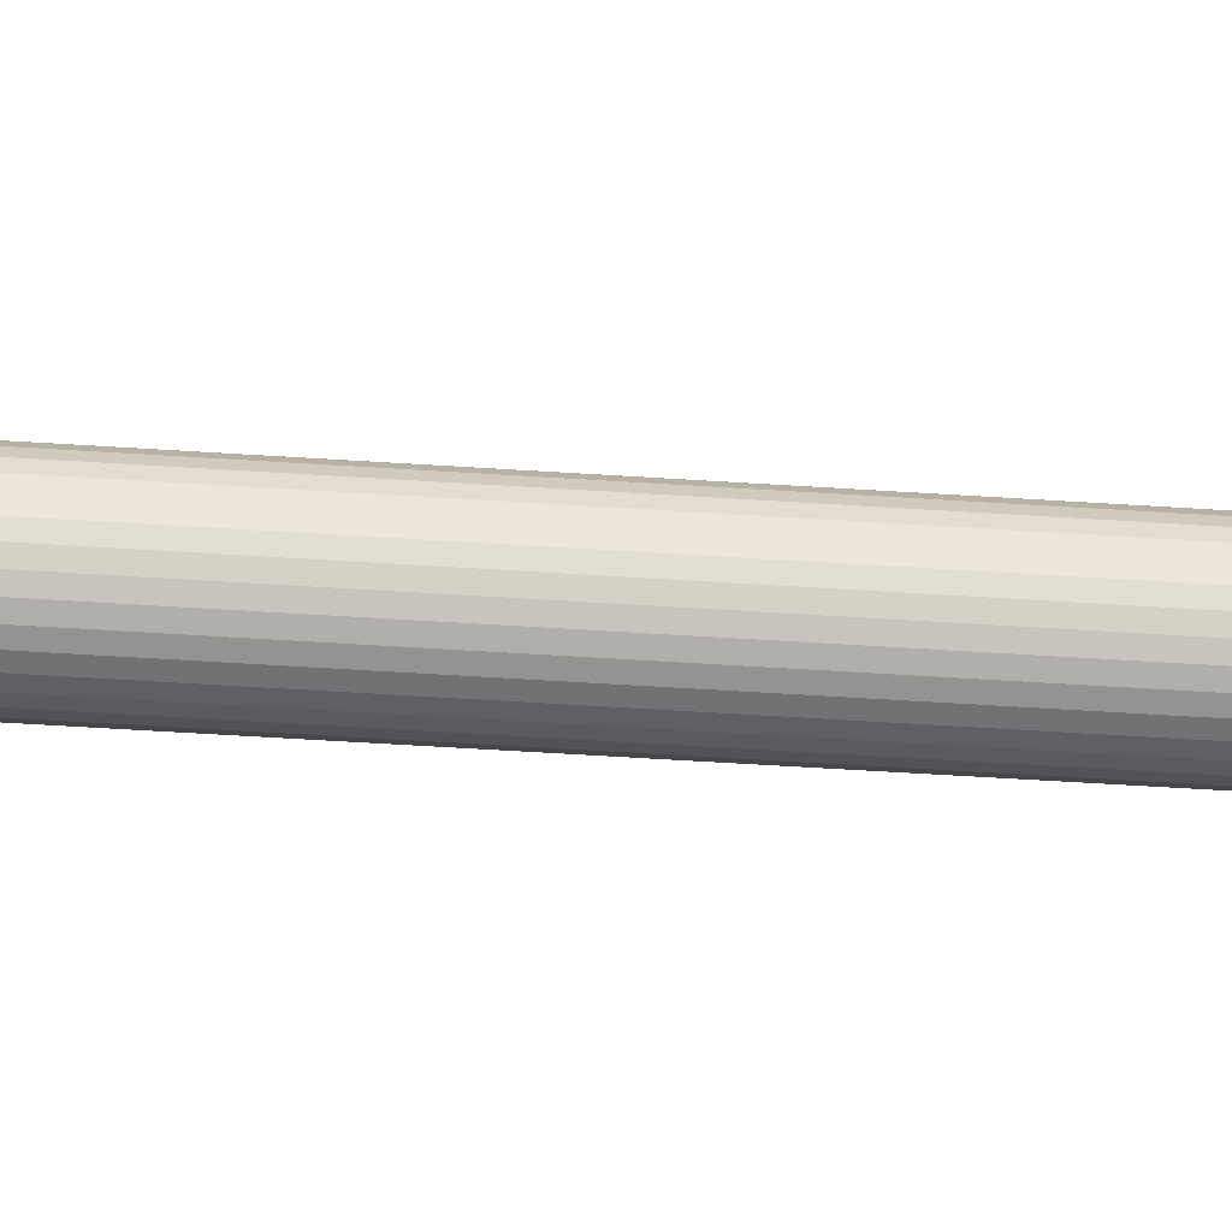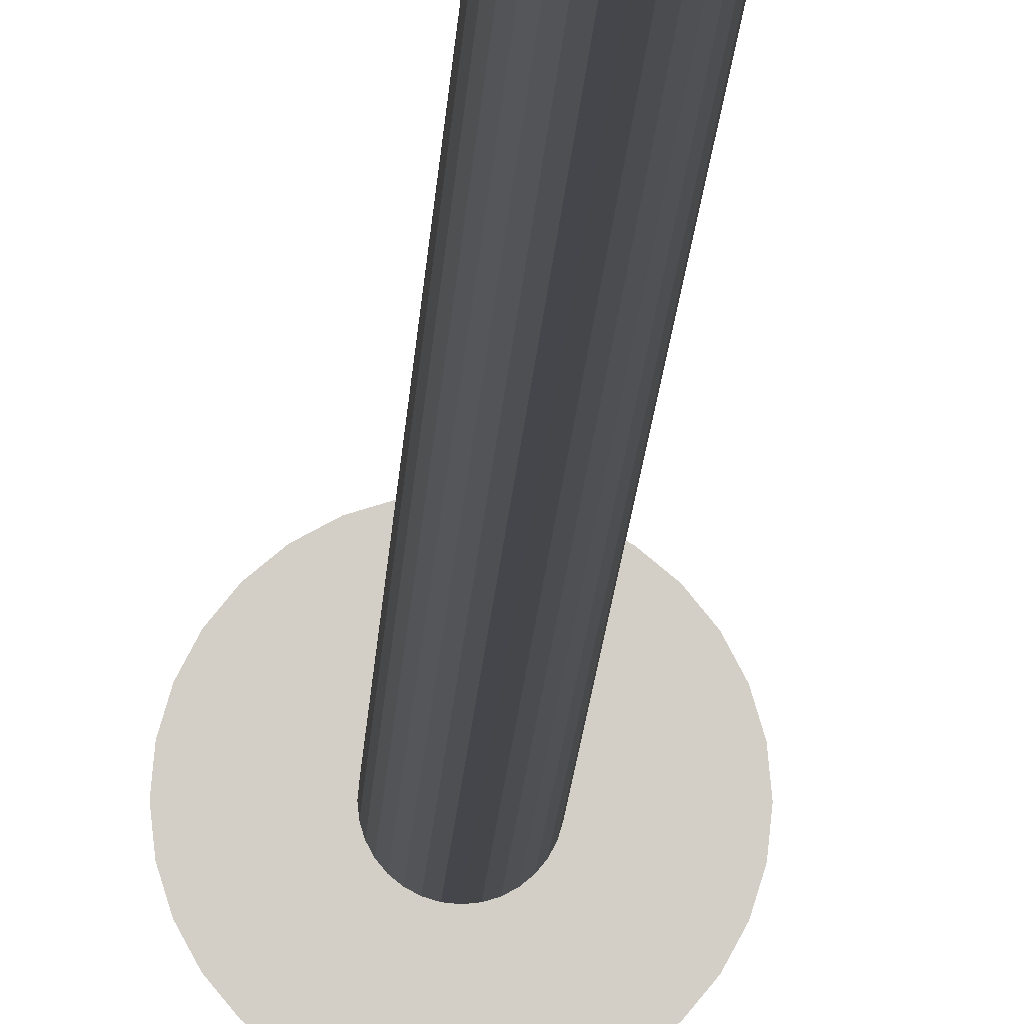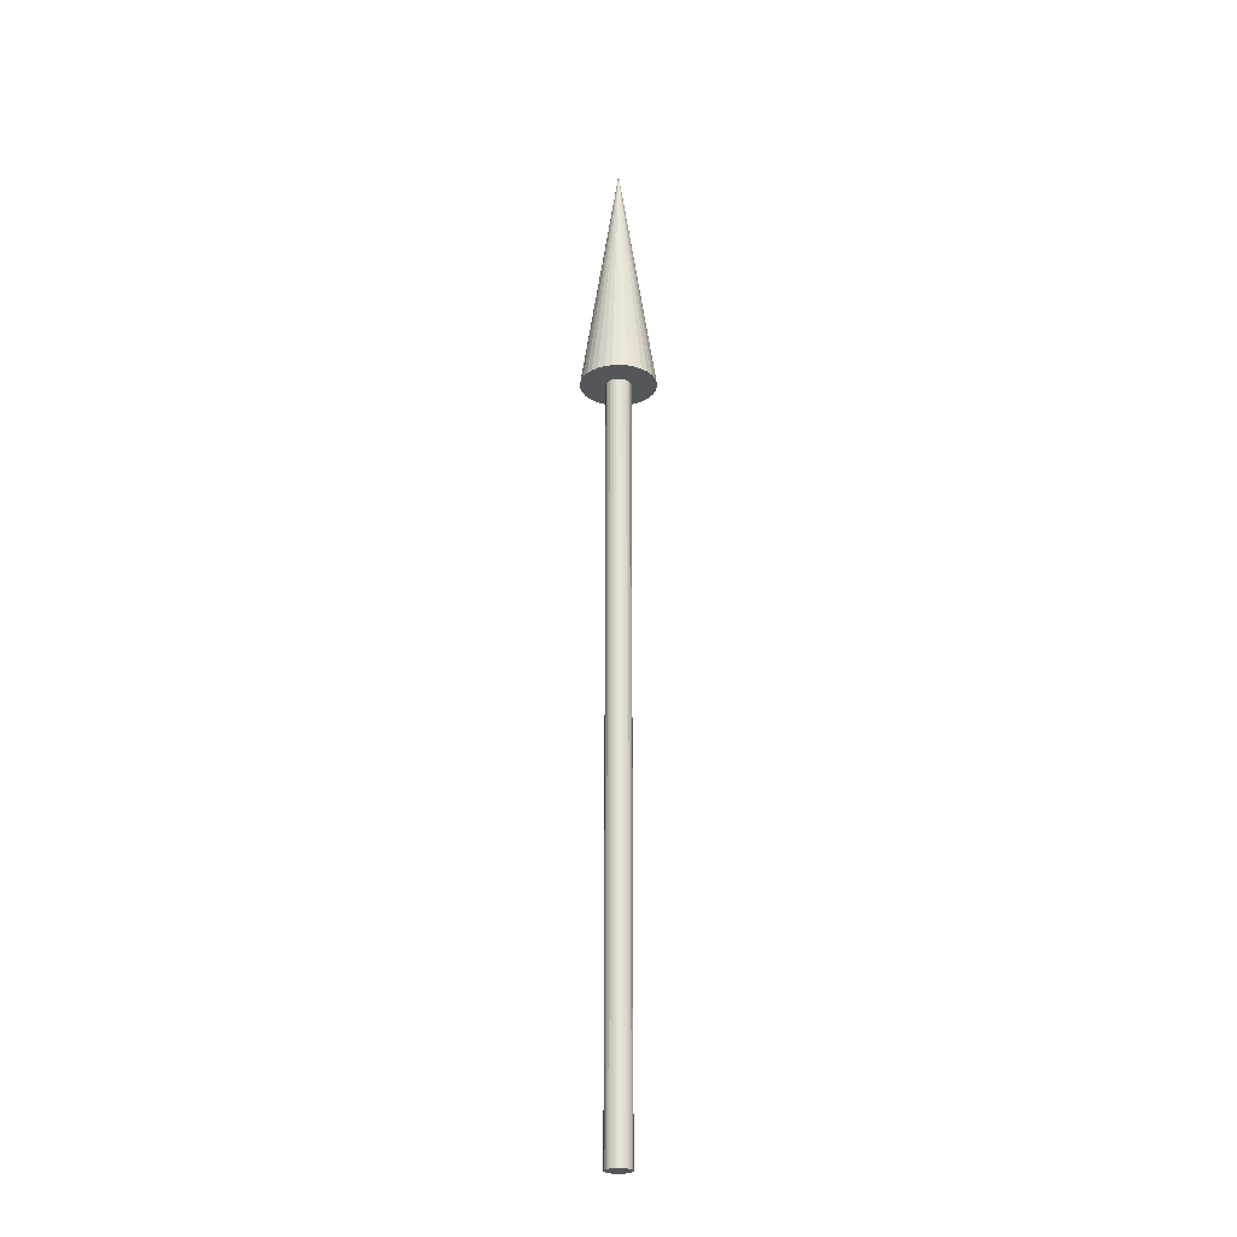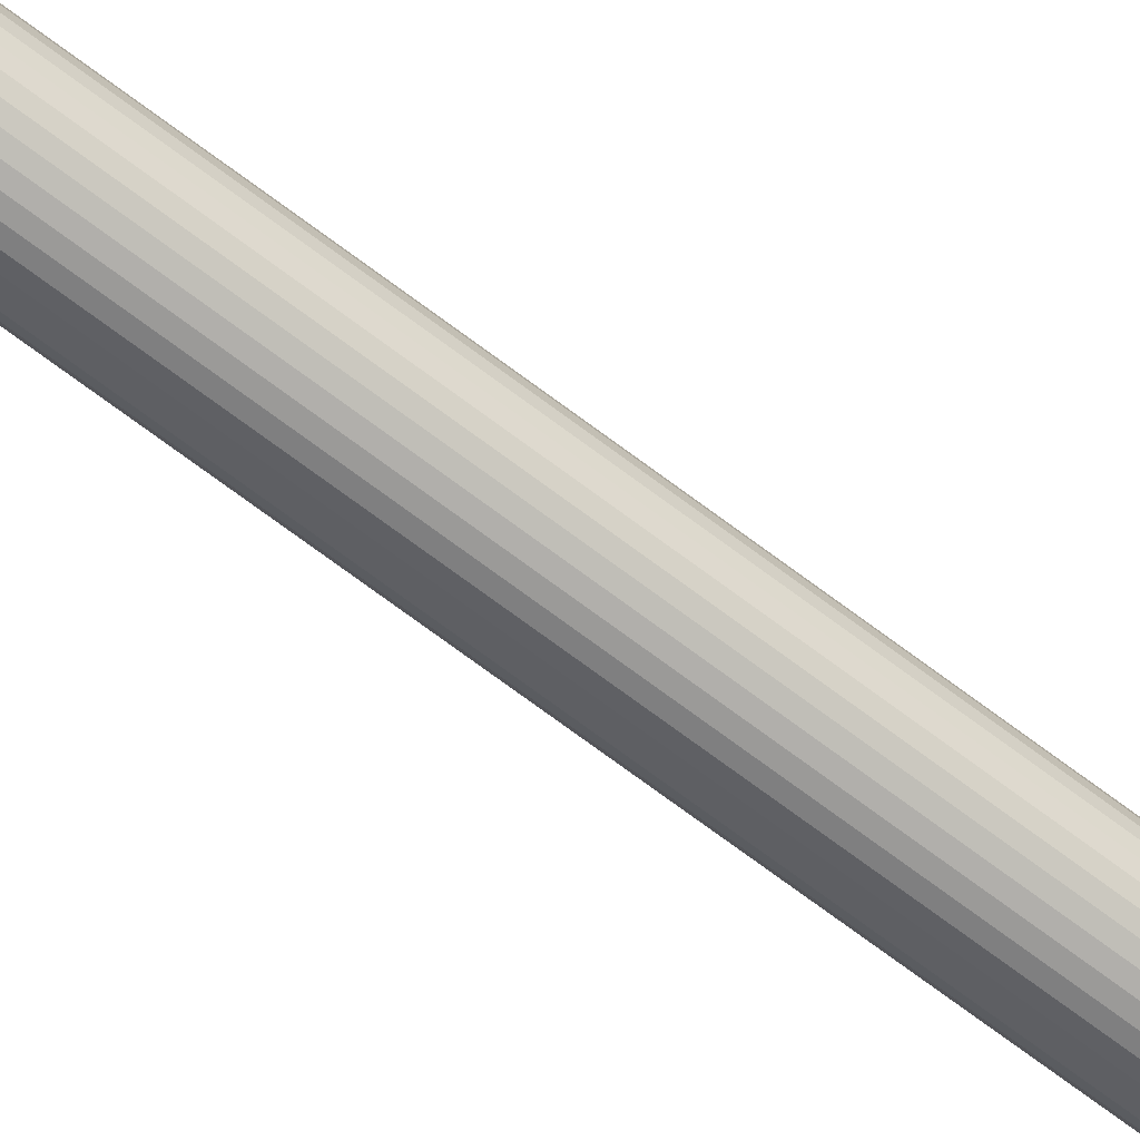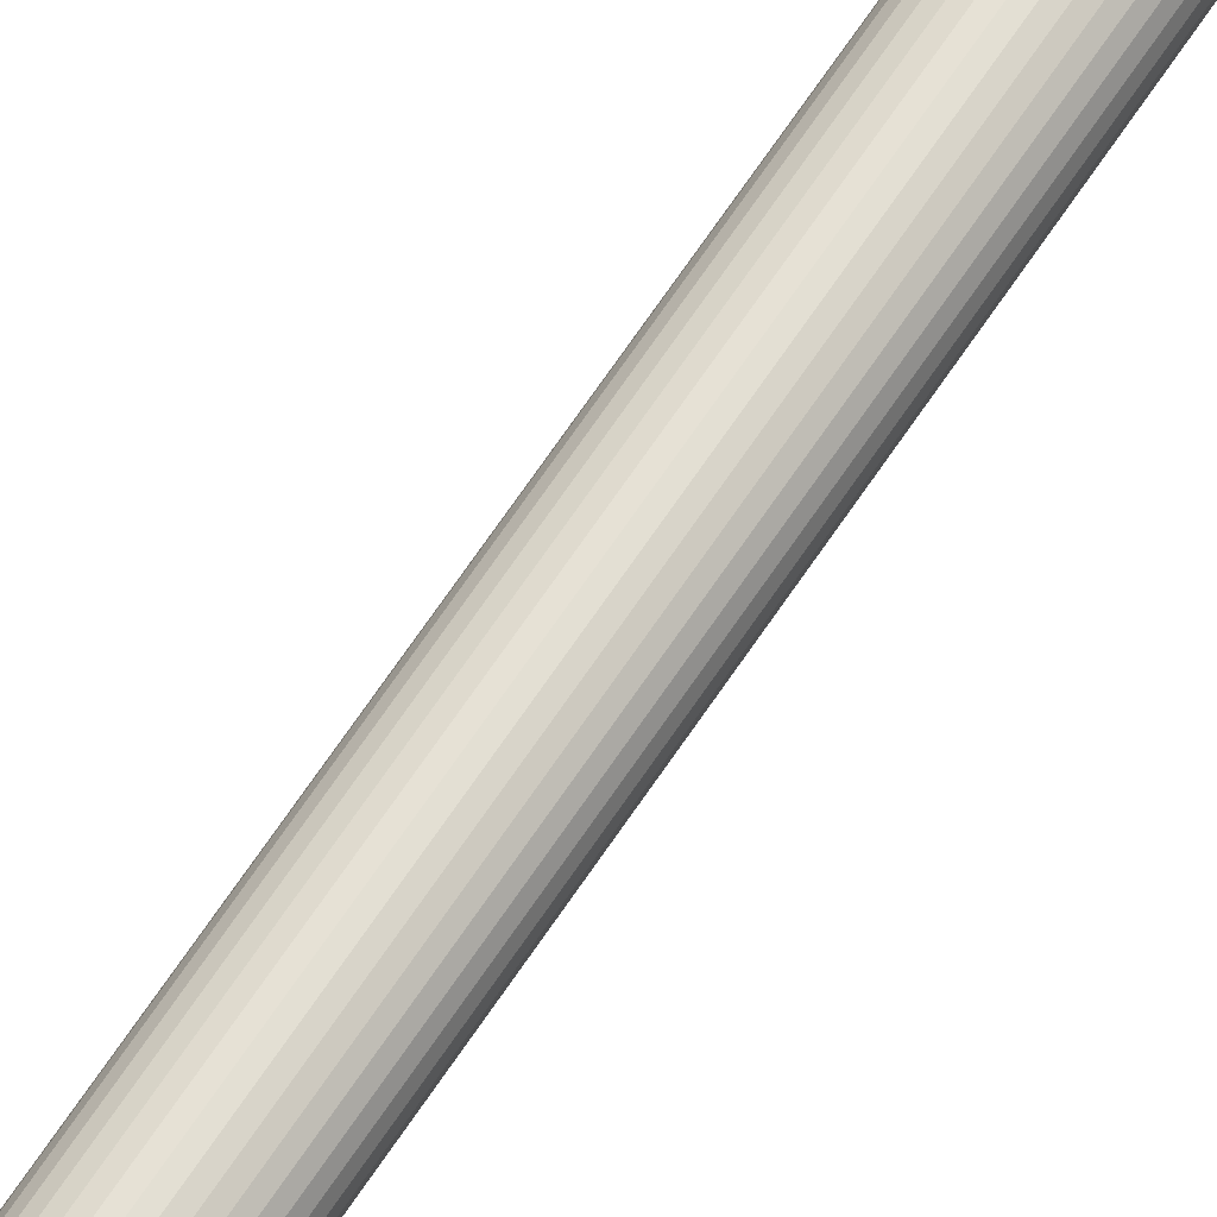
<metadata>
{"format":"obj","ext":"obj","renderer":"f3d","projection":"perspective","resolution":1024,"background":"white","views":[{"elev":-27.3,"azim":83.0,"up":"+Z"},{"elev":-8.0,"azim":-1.4,"up":"+Z"},{"elev":-25.4,"azim":-69.5,"up":"+Y"},{"elev":-64.7,"azim":51.8,"up":"+Z"},{"elev":64.9,"azim":33.2,"up":"+Z"}]}
</metadata>
<code>
o Cylinder
v 0 -3 -0.1
v 0 3 -0.1
v 0.01951 -3 -0.09808
v 0.01951 3 -0.09808
v 0.03827 -3 -0.09239
v 0.03827 3 -0.09239
v 0.05556 -3 -0.08315
v 0.05556 3 -0.08315
v 0.07071 -3 -0.07071
v 0.07071 3 -0.07071
v 0.08315 -3 -0.05556
v 0.08315 3 -0.05556
v 0.09239 -3 -0.03827
v 0.09239 3 -0.03827
v 0.09808 -3 -0.01951
v 0.09808 3 -0.01951
v 0.1 -3 -0
v 0.1 3 -0
v 0.09808 -3 0.01951
v 0.09808 3 0.01951
v 0.09239 -3 0.03827
v 0.09239 3 0.03827
v 0.08315 -3 0.05556
v 0.08315 3 0.05556
v 0.07071 -3 0.07071
v 0.07071 3 0.07071
v 0.05556 -3 0.08315
v 0.05556 3 0.08315
v 0.03827 -3 0.09239
v 0.03827 3 0.09239
v 0.01951 -3 0.09808
v 0.01951 3 0.09808
v -0 -3 0.1
v -0 3 0.1
v -0.01951 -3 0.09808
v -0.01951 3 0.09808
v -0.03827 -3 0.09239
v -0.03827 3 0.09239
v -0.05556 -3 0.08315
v -0.05556 3 0.08315
v -0.07071 -3 0.07071
v -0.07071 3 0.07071
v -0.08315 -3 0.05556
v -0.08315 3 0.05556
v -0.09239 -3 0.03827
v -0.09239 3 0.03827
v -0.09808 -3 0.01951
v -0.09808 3 0.01951
v -0.1 -3 -0
v -0.1 3 -0
v -0.09808 -3 -0.01951
v -0.09808 3 -0.01951
v -0.09239 -3 -0.03827
v -0.09239 3 -0.03827
v -0.08315 -3 -0.05556
v -0.08315 3 -0.05556
v -0.07071 -3 -0.07071
v -0.07071 3 -0.07071
v -0.05556 -3 -0.08315
v -0.05556 3 -0.08315
v -0.03827 -3 -0.09239
v -0.03827 3 -0.09239
v -0.01951 -3 -0.09808
v -0.01951 3 -0.09808
f 1 2 4 3
f 3 4 6 5
f 5 6 8 7
f 7 8 10 9
f 9 10 12 11
f 11 12 14 13
f 13 14 16 15
f 15 16 18 17
f 17 18 20 19
f 19 20 22 21
f 21 22 24 23
f 23 24 26 25
f 25 26 28 27
f 27 28 30 29
f 29 30 32 31
f 31 32 34 33
f 33 34 36 35
f 35 36 38 37
f 37 38 40 39
f 39 40 42 41
f 41 42 44 43
f 43 44 46 45
f 45 46 48 47
f 47 48 50 49
f 49 50 52 51
f 51 52 54 53
f 53 54 56 55
f 55 56 58 57
f 57 58 60 59
f 59 60 62 61
f 4 2 64 62 60 58 56 54 52 50 48 46 44 42 40 38 36 34 32 30 28 26 24 22 20 18 16 14 12 10 8 6
f 61 62 64 63
f 63 64 2 1
f 1 3 5 7 9 11 13 15 17 19 21 23 25 27 29 31 33 35 37 39 41 43 45 47 49 51 53 55 57 59 61 63
o Cone
v 0 3 -0.3
v 0.05853 3 -0.2942
v 0.1148 3 -0.2772
v 0.1667 3 -0.2494
v 0.2121 3 -0.2121
v 0.2494 3 -0.1667
v 0.2772 3 -0.1148
v 0.2942 3 -0.05853
v 0.3 3 -0
v 0.2942 3 0.05853
v 0.2772 3 0.1148
v 0.2494 3 0.1667
v 0.2121 3 0.2121
v 0.1667 3 0.2494
v 0.1148 3 0.2772
v 0.05853 3 0.2942
v -0 3 0.3
v -0.05853 3 0.2942
v -0.1148 3 0.2772
v -0.1667 3 0.2494
v -0.2121 3 0.2121
v -0.2494 3 0.1667
v -0.2772 3 0.1148
v 0 5 0
v -0.2942 3 0.05853
v -0.3 3 -0
v -0.2942 3 -0.05853
v -0.2772 3 -0.1148
v -0.2494 3 -0.1667
v -0.2121 3 -0.2121
v -0.1667 3 -0.2494
v -0.1148 3 -0.2772
v -0.05853 3 -0.2942
f 65 88 66
f 66 88 67
f 67 88 68
f 68 88 69
f 69 88 70
f 70 88 71
f 71 88 72
f 72 88 73
f 73 88 74
f 74 88 75
f 75 88 76
f 76 88 77
f 77 88 78
f 78 88 79
f 79 88 80
f 80 88 81
f 81 88 82
f 82 88 83
f 83 88 84
f 84 88 85
f 85 88 86
f 86 88 87
f 87 88 89
f 89 88 90
f 90 88 91
f 91 88 92
f 92 88 93
f 93 88 94
f 94 88 95
f 95 88 96
f 96 88 97
f 97 88 65
f 65 66 67 68 69 70 71 72 73 74 75 76 77 78 79 80 81 82 83 84 85 86 87 89 90 91 92 93 94 95 96 97

</code>
